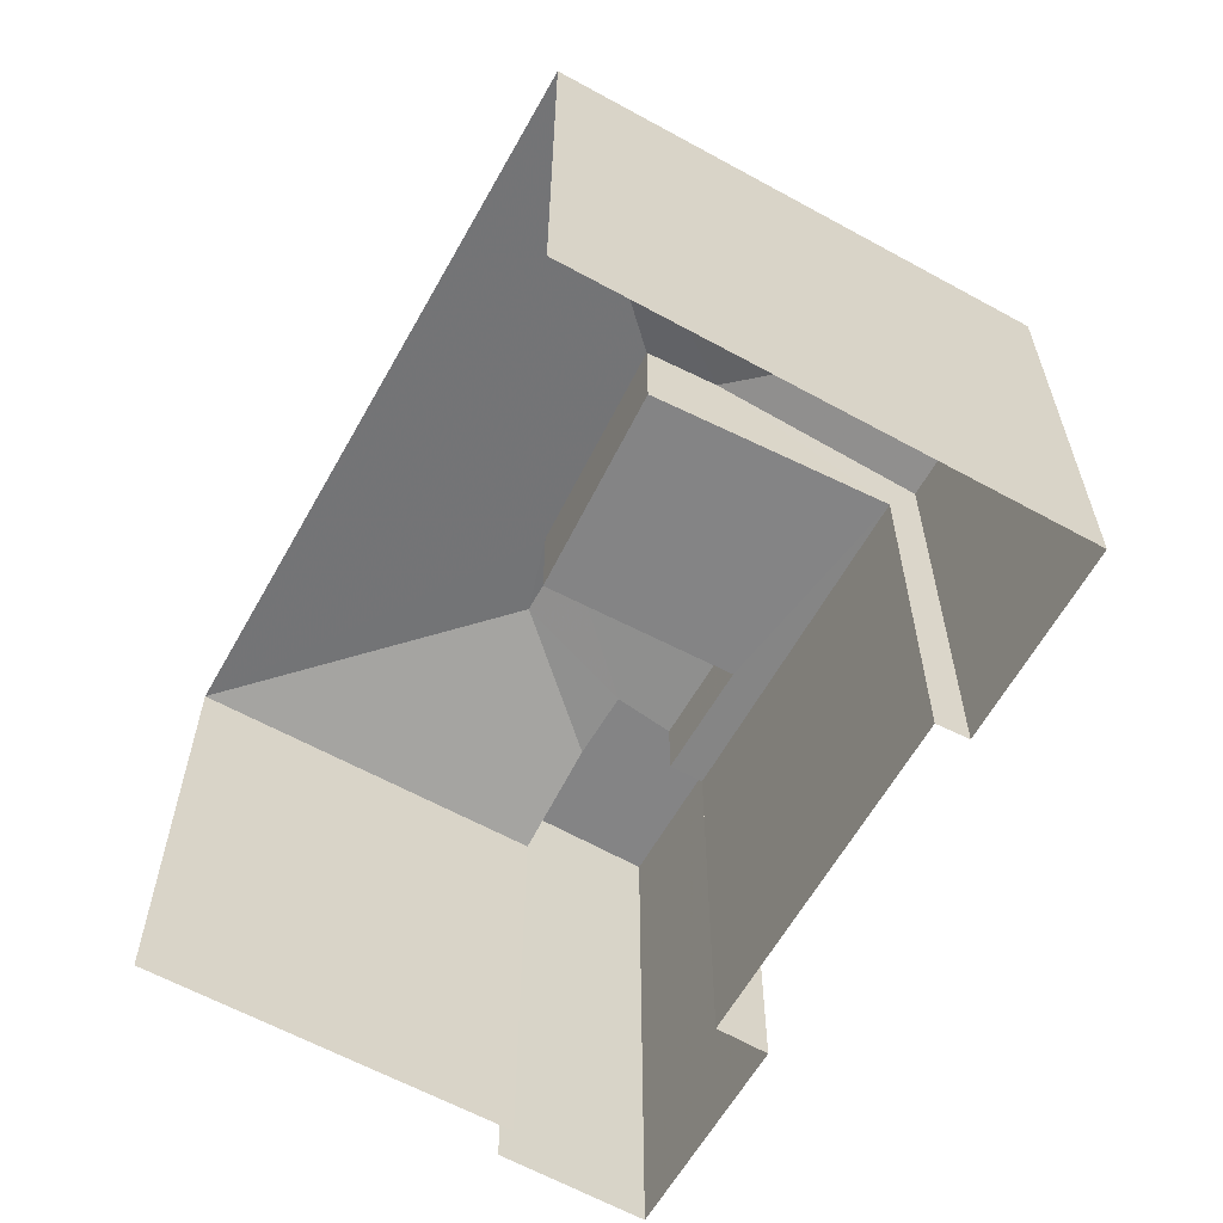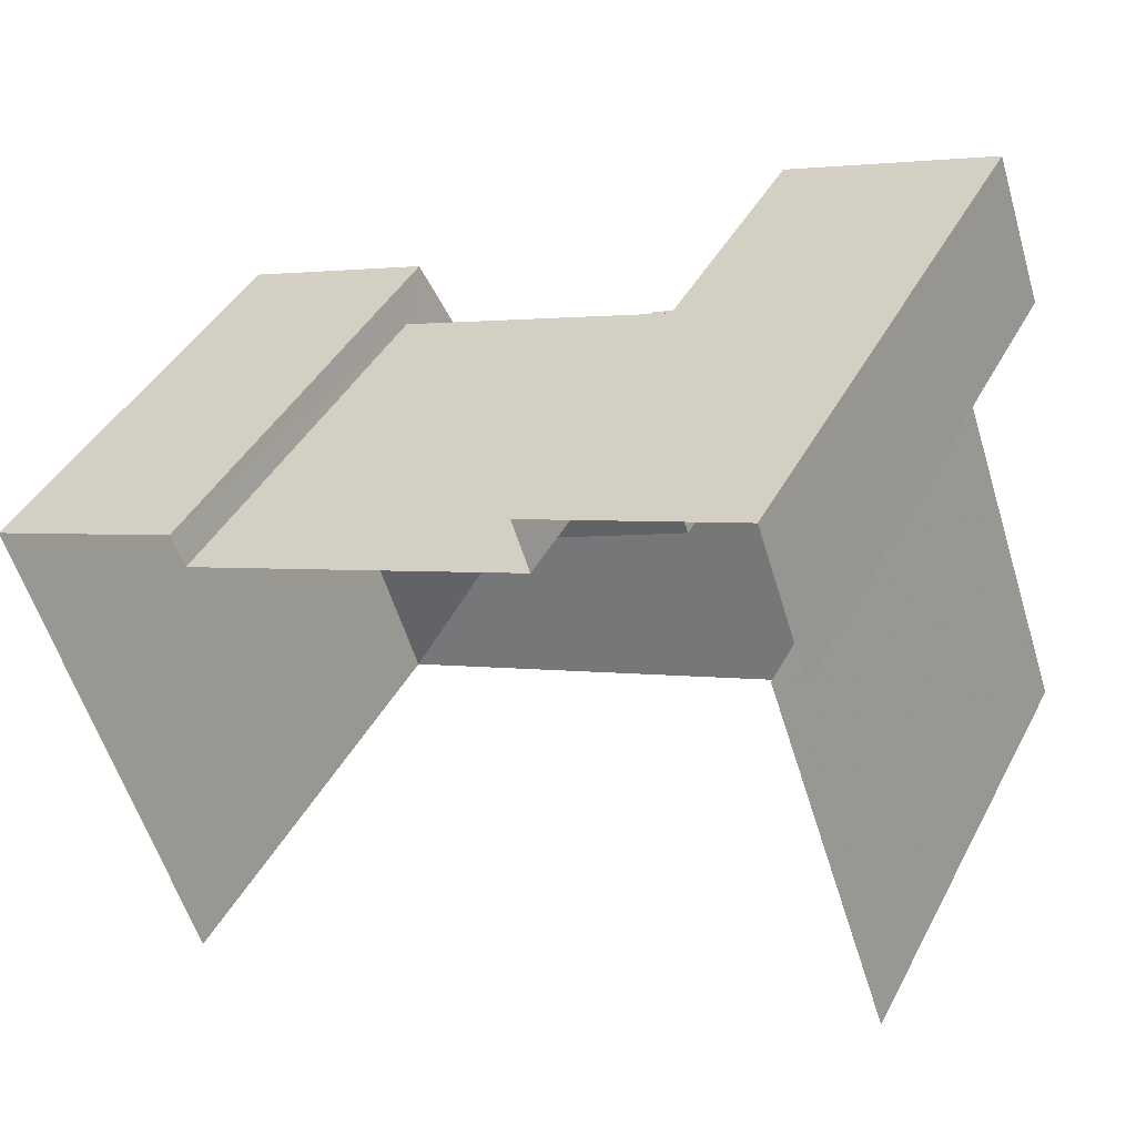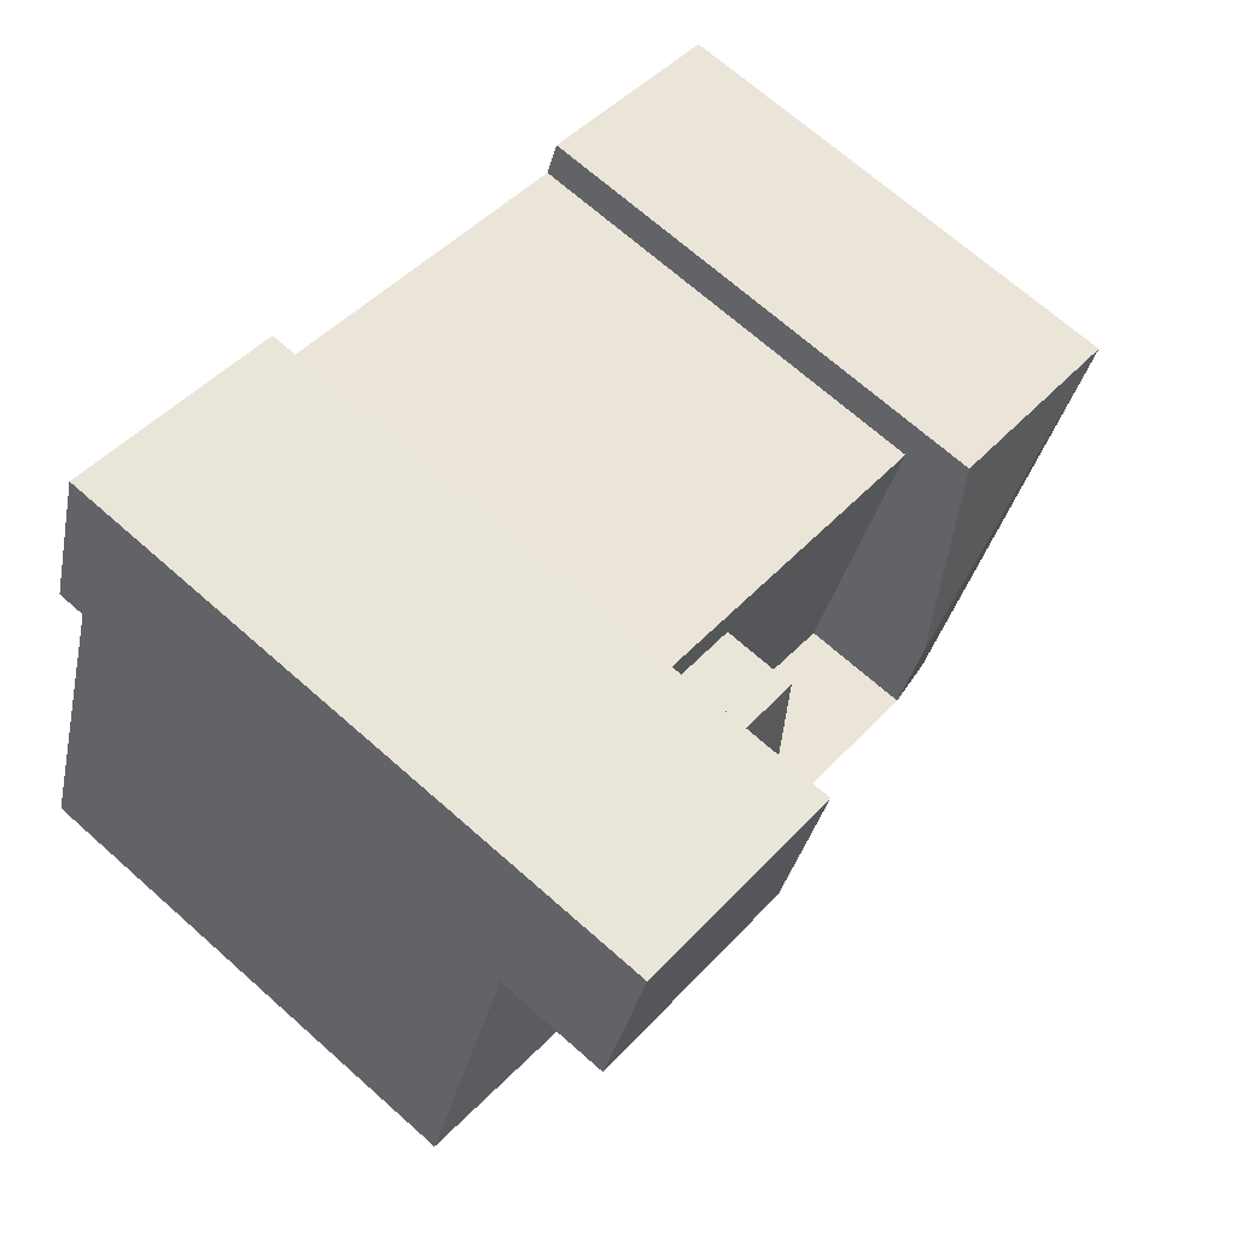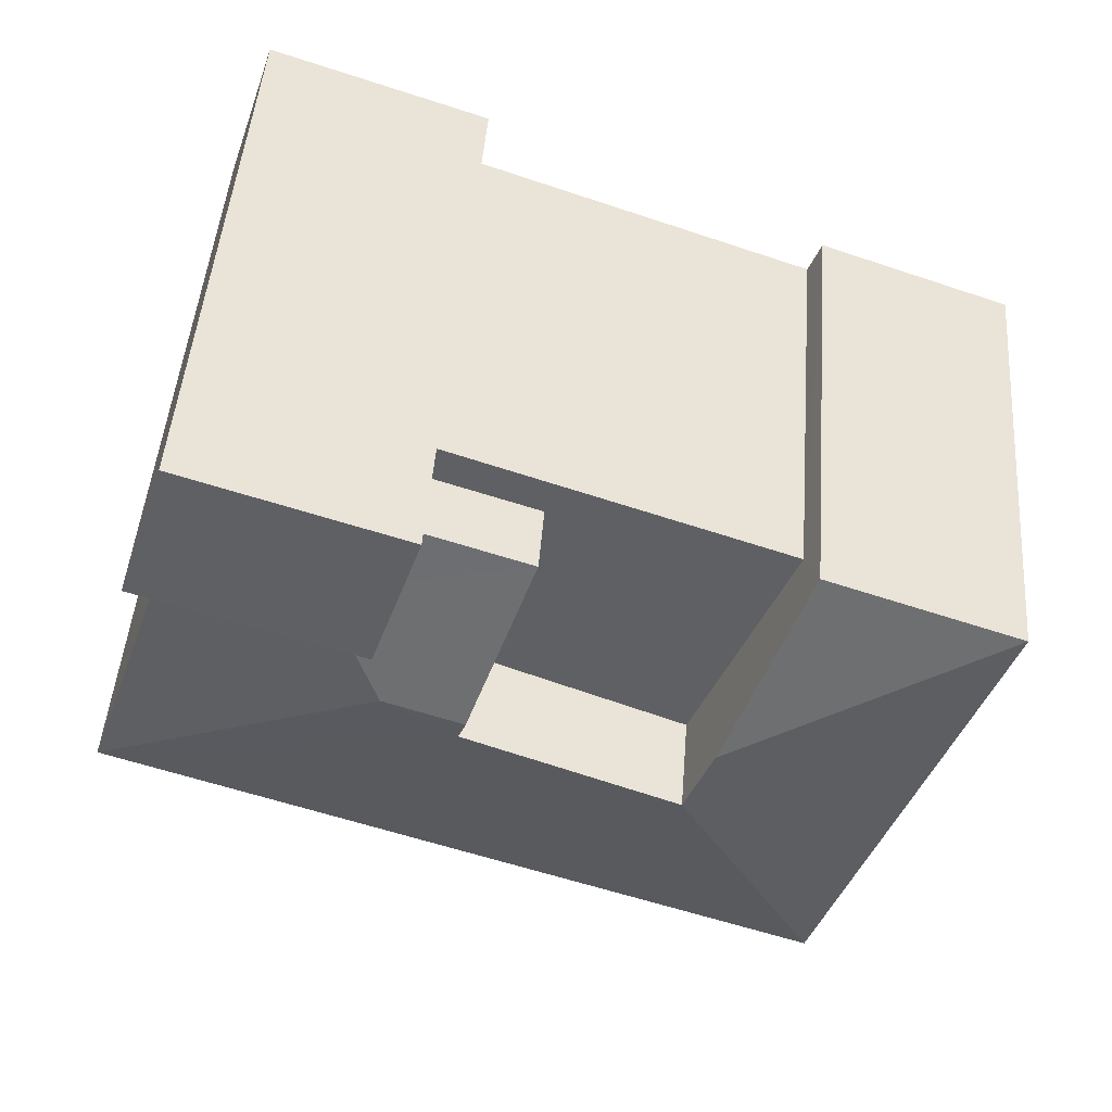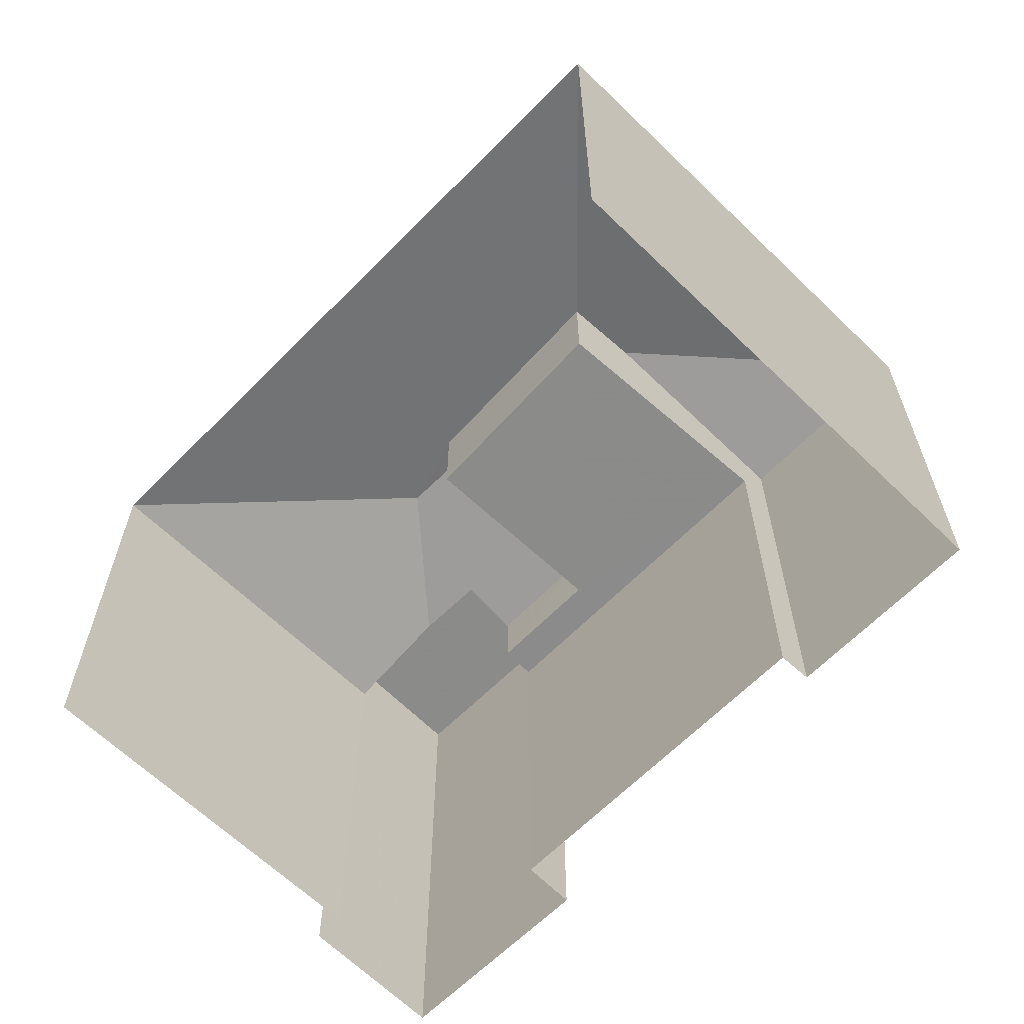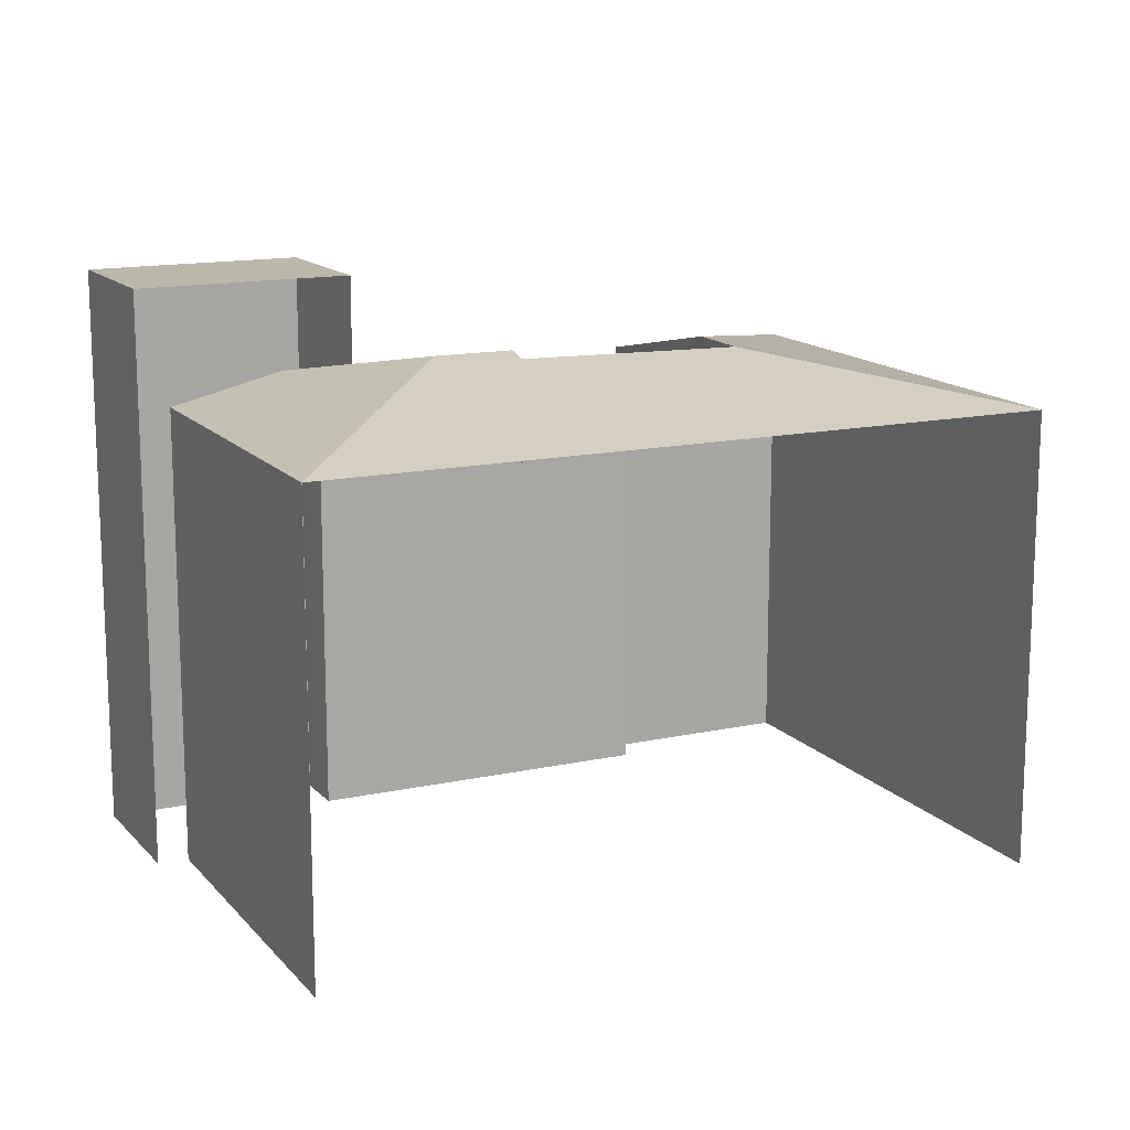
<metadata>
{"format":"obj","ext":"obj","renderer":"f3d","projection":"perspective","resolution":1024,"background":"white","views":[{"elev":-61.5,"azim":41.8,"up":"+Z"},{"elev":40.5,"azim":-154.4,"up":"+Y"},{"elev":69.6,"azim":-48.5,"up":"+Y"},{"elev":46.2,"azim":4.4,"up":"+Y"},{"elev":-63.7,"azim":26.6,"up":"+Z"},{"elev":14.3,"azim":-44.6,"up":"+Z"}]}
</metadata>
<code>
v -2.246e+05 -1.281e+05 13.87
v -2.246e+05 -1.281e+05 13.87
v -2.246e+05 -1.281e+05 13.87
v -2.246e+05 -1.281e+05 13.87
v -2.246e+05 -1.281e+05 13.87
v -2.246e+05 -1.281e+05 13.87
v -2.246e+05 -1.281e+05 13.87
v -2.246e+05 -1.281e+05 13.87
v -2.246e+05 -1.281e+05 13.87
v -2.246e+05 -1.281e+05 13.87
v -2.246e+05 -1.281e+05 22.01
v -2.246e+05 -1.281e+05 21.18
v -2.246e+05 -1.281e+05 21.18
v -2.246e+05 -1.281e+05 21.61
v -2.246e+05 -1.281e+05 21.87
v -2.246e+05 -1.281e+05 21.18
v -2.246e+05 -1.281e+05 21.18
v -2.246e+05 -1.281e+05 21.89
v -2.246e+05 -1.281e+05 23.02
v -2.246e+05 -1.281e+05 23.02
v -2.246e+05 -1.281e+05 23.02
v -2.246e+05 -1.281e+05 23.02
v -2.246e+05 -1.281e+05 21.18
v -2.246e+05 -1.281e+05 20.33
v -2.246e+05 -1.281e+05 20.33
v -2.246e+05 -1.281e+05 20.33
v -2.246e+05 -1.281e+05 20.33
v -2.246e+05 -1.281e+05 20.33
v -2.246e+05 -1.281e+05 20.33
v -2.246e+05 -1.281e+05 22.01
v -2.246e+05 -1.281e+05 21.92
v -2.246e+05 -1.281e+05 21.6
v -2.246e+05 -1.281e+05 21.41
v -2.246e+05 -1.281e+05 21.41
f 1 2 3
f 2 4 3
f 1 3 5
f 6 7 8
f 8 9 10
f 7 4 9
f 3 4 7
f 7 9 8
f 20 10 12
f 10 9 12
f 14 21 20
f 32 21 14
f 14 20 12
f 13 4 2
f 16 13 2
f 11 12 13
f 11 14 12
f 15 16 17
f 15 18 16
f 19 20 21
f 22 19 21
f 17 23 15
f 24 25 26
f 25 27 26
f 26 28 29
f 26 27 28
f 30 11 31
f 11 13 31
f 31 16 18
f 31 13 16
f 14 11 32
f 11 30 32
f 32 33 34
f 32 30 33
f 31 24 30
f 30 26 33
f 30 24 26
f 16 2 1
f 17 16 1
f 22 6 8
f 19 22 8
f 7 6 28
f 6 22 28
f 34 21 32
f 34 22 21
f 29 28 34
f 28 22 34
f 5 27 23
f 23 27 15
f 5 3 27
f 18 15 25
f 15 27 25
f 5 17 1
f 5 23 17
f 28 27 3
f 7 28 3
f 24 31 18
f 25 24 18
f 12 4 13
f 12 9 4
f 20 8 10
f 20 19 8
f 29 34 33
f 26 29 33

</code>
